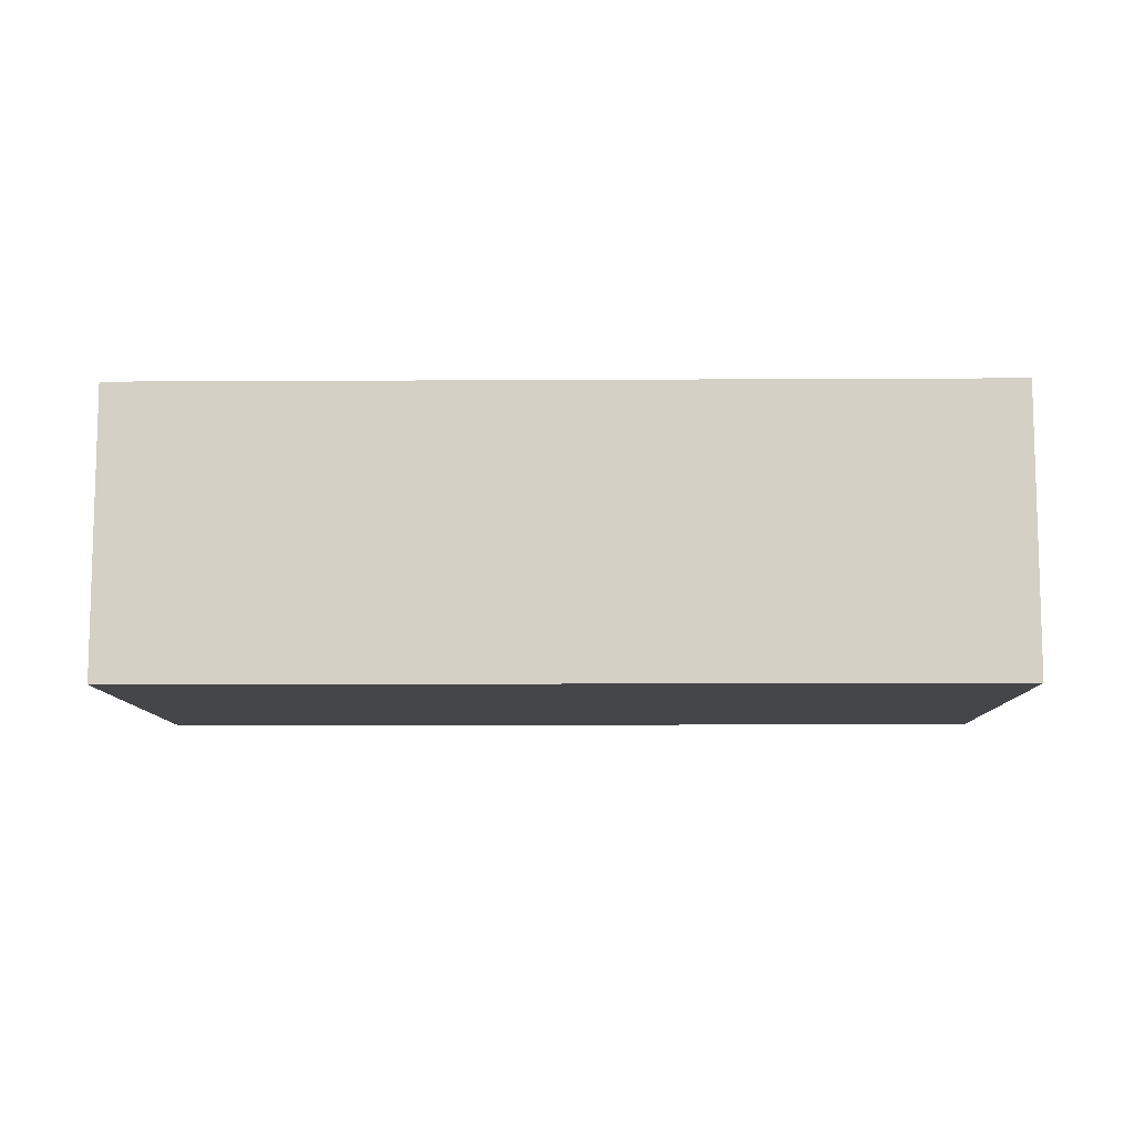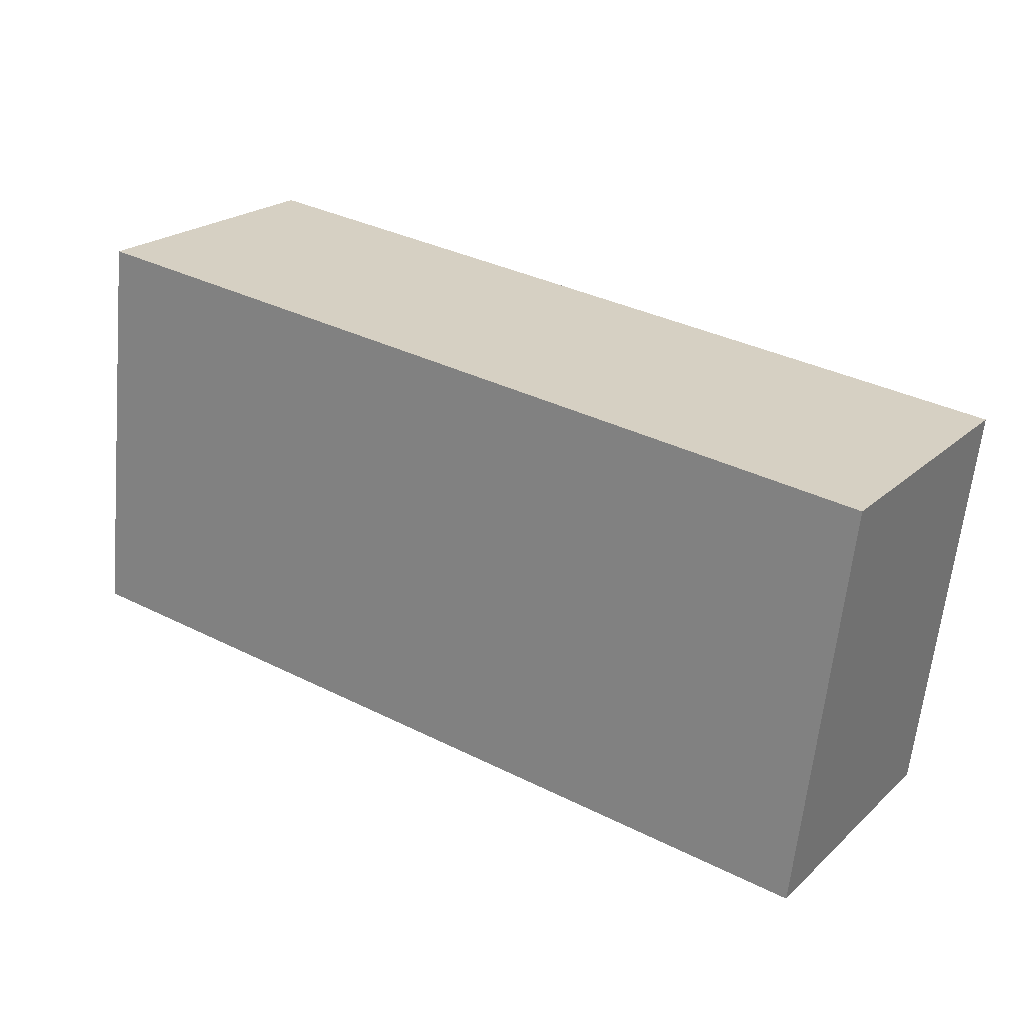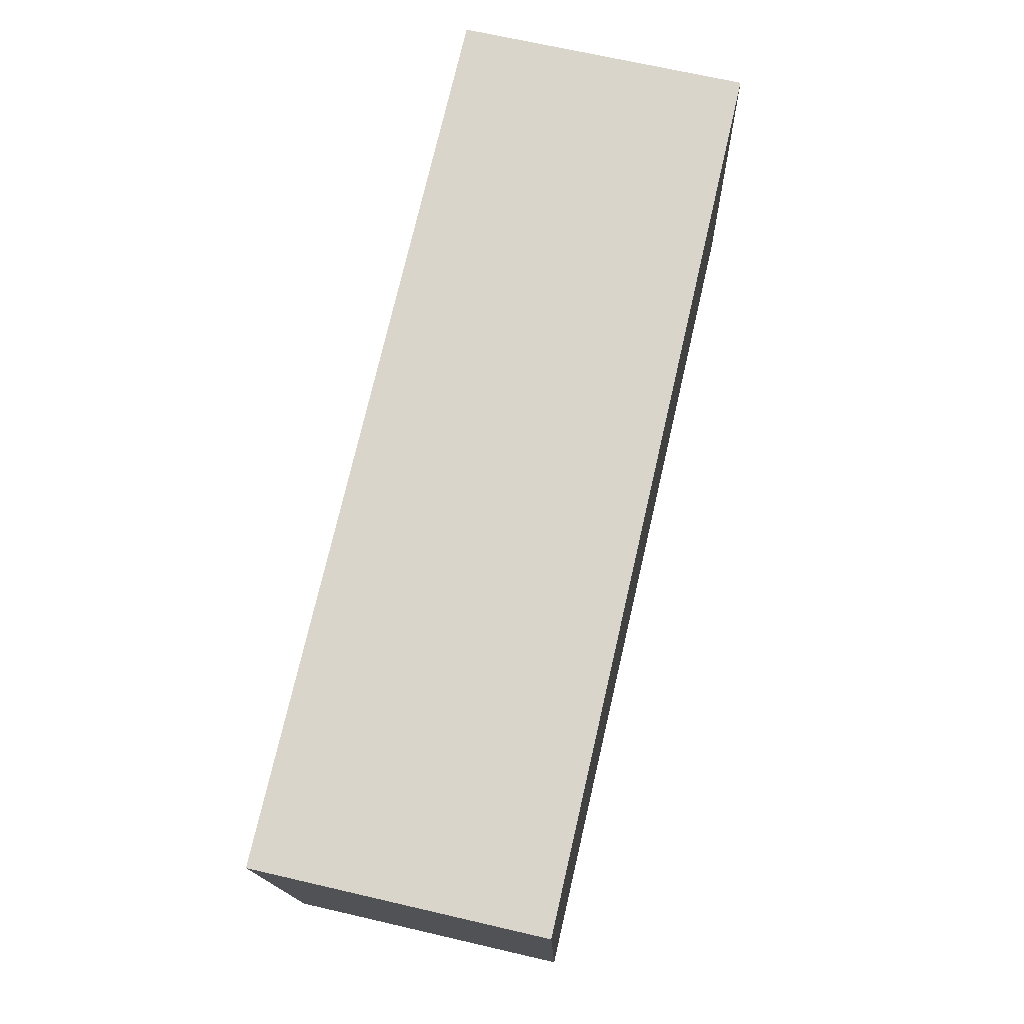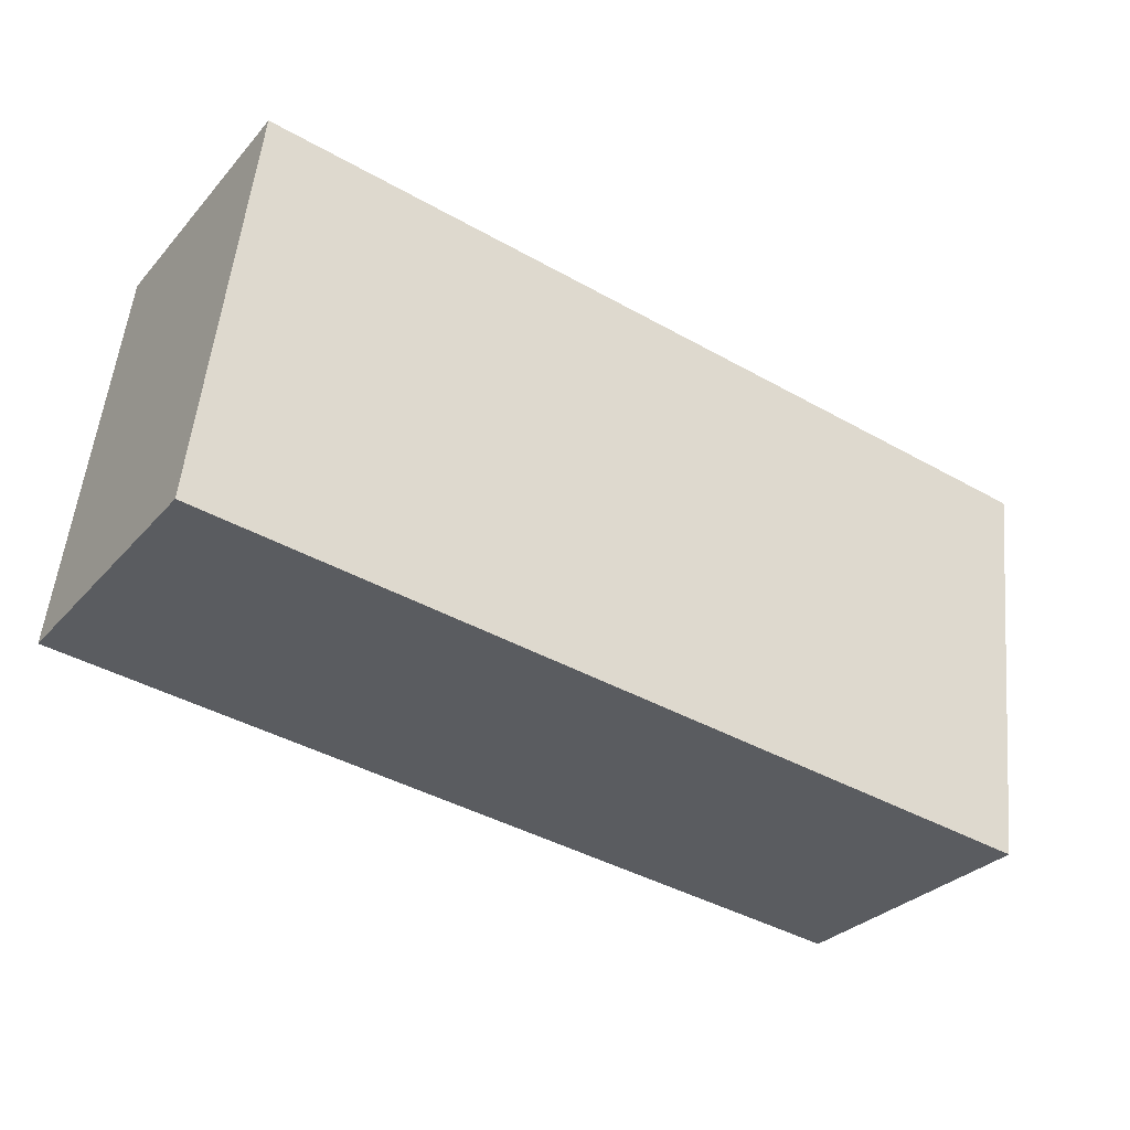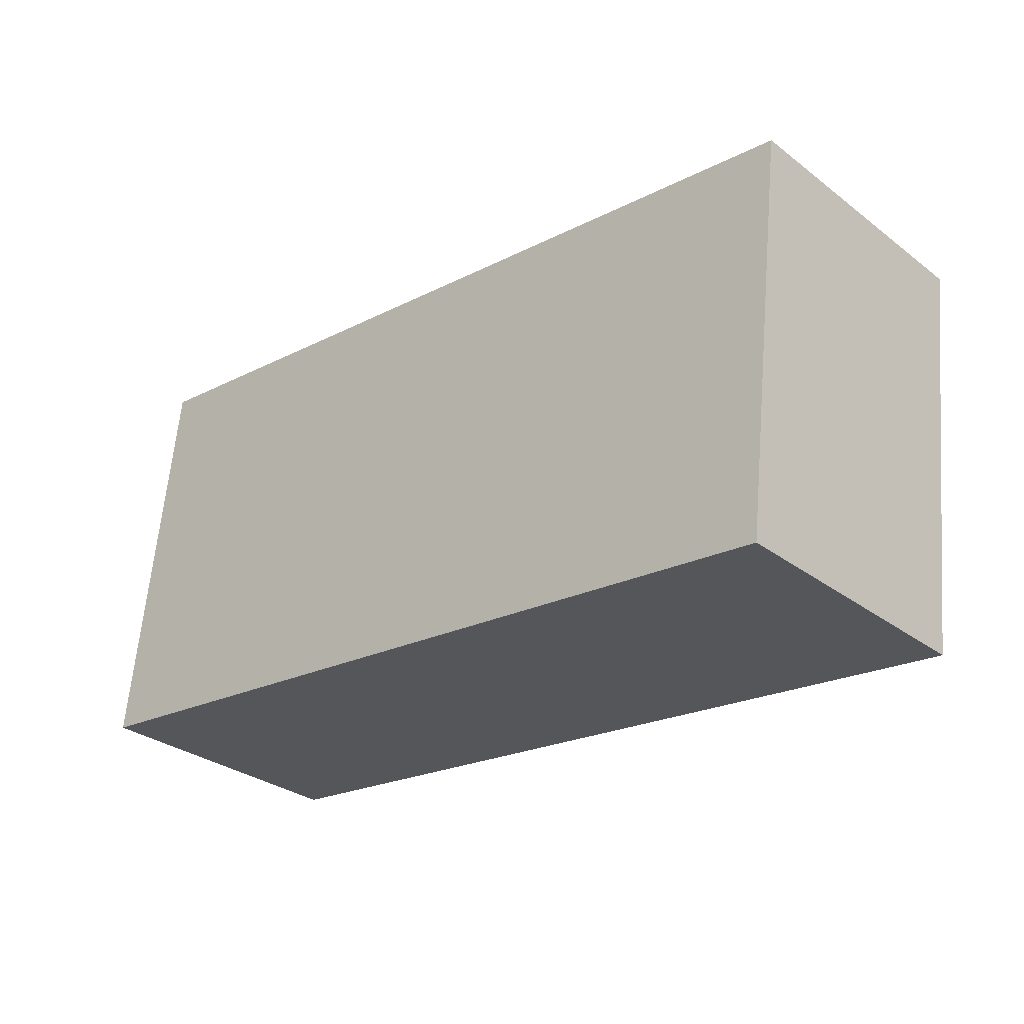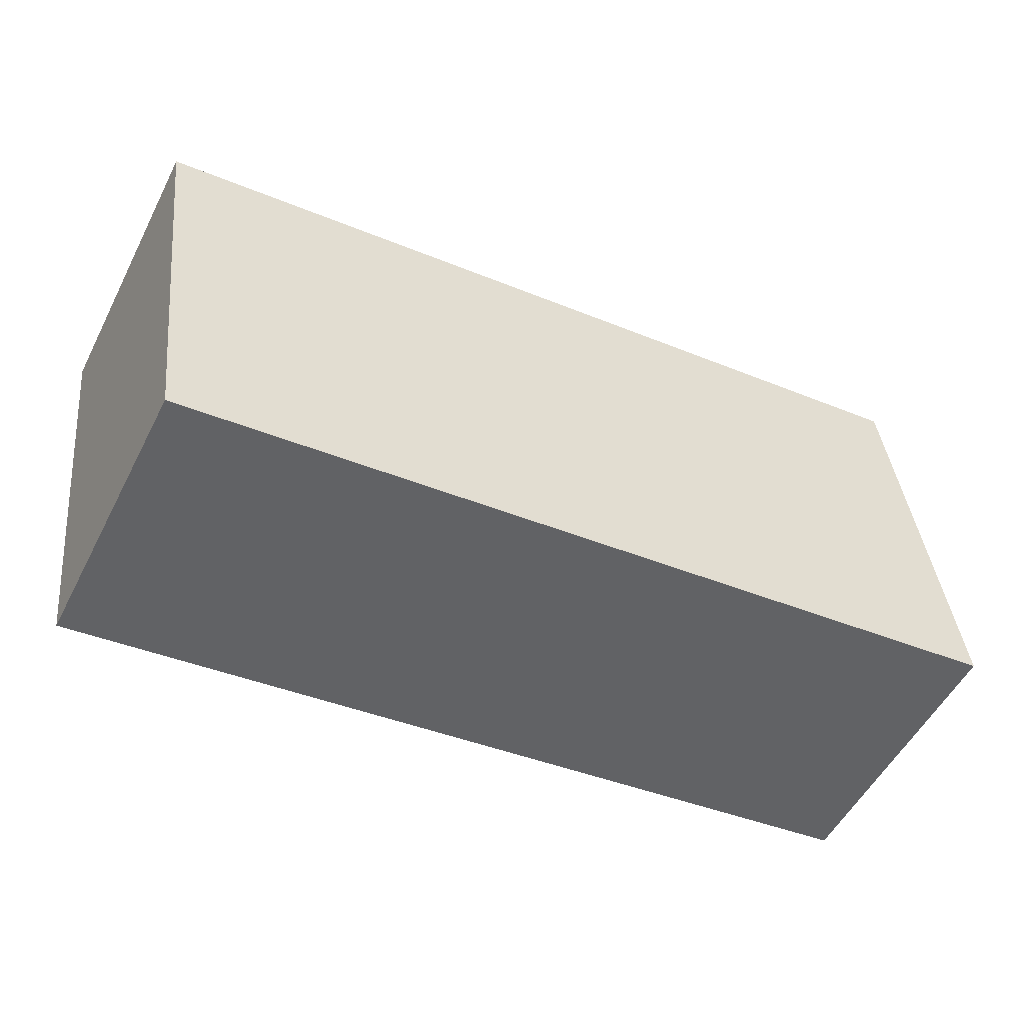
<metadata>
{"format":"obj","ext":"obj","renderer":"f3d","projection":"perspective","resolution":1024,"background":"white","views":[{"elev":-9.6,"azim":7.7,"up":"+Y"},{"elev":22.1,"azim":33.8,"up":"+Z"},{"elev":67.7,"azim":103.1,"up":"+Z"},{"elev":-30.3,"azim":-33.3,"up":"+Z"},{"elev":-30.6,"azim":42.8,"up":"+Z"},{"elev":-53.2,"azim":153.1,"up":"+Z"}]}
</metadata>
<code>
v  7.681 2.531 -0.877
v  0.438 2.531 3.656
v  8.114 2.531 2.737
v  0 2.531 1.55e-16
v  8.114 -1.676e-16 2.737
v  7.681 5.37e-17 -0.877
v  0 0 0
v  0.438 -2.239e-16 3.656
g defaultobject
f 1 2 3
f 2 1 4
f 5 1 3
f 1 5 6
f 6 4 1
f 4 6 7
f 7 2 4
f 2 7 8
f 8 3 2
f 3 8 5
f 8 6 5
f 6 8 7

</code>
